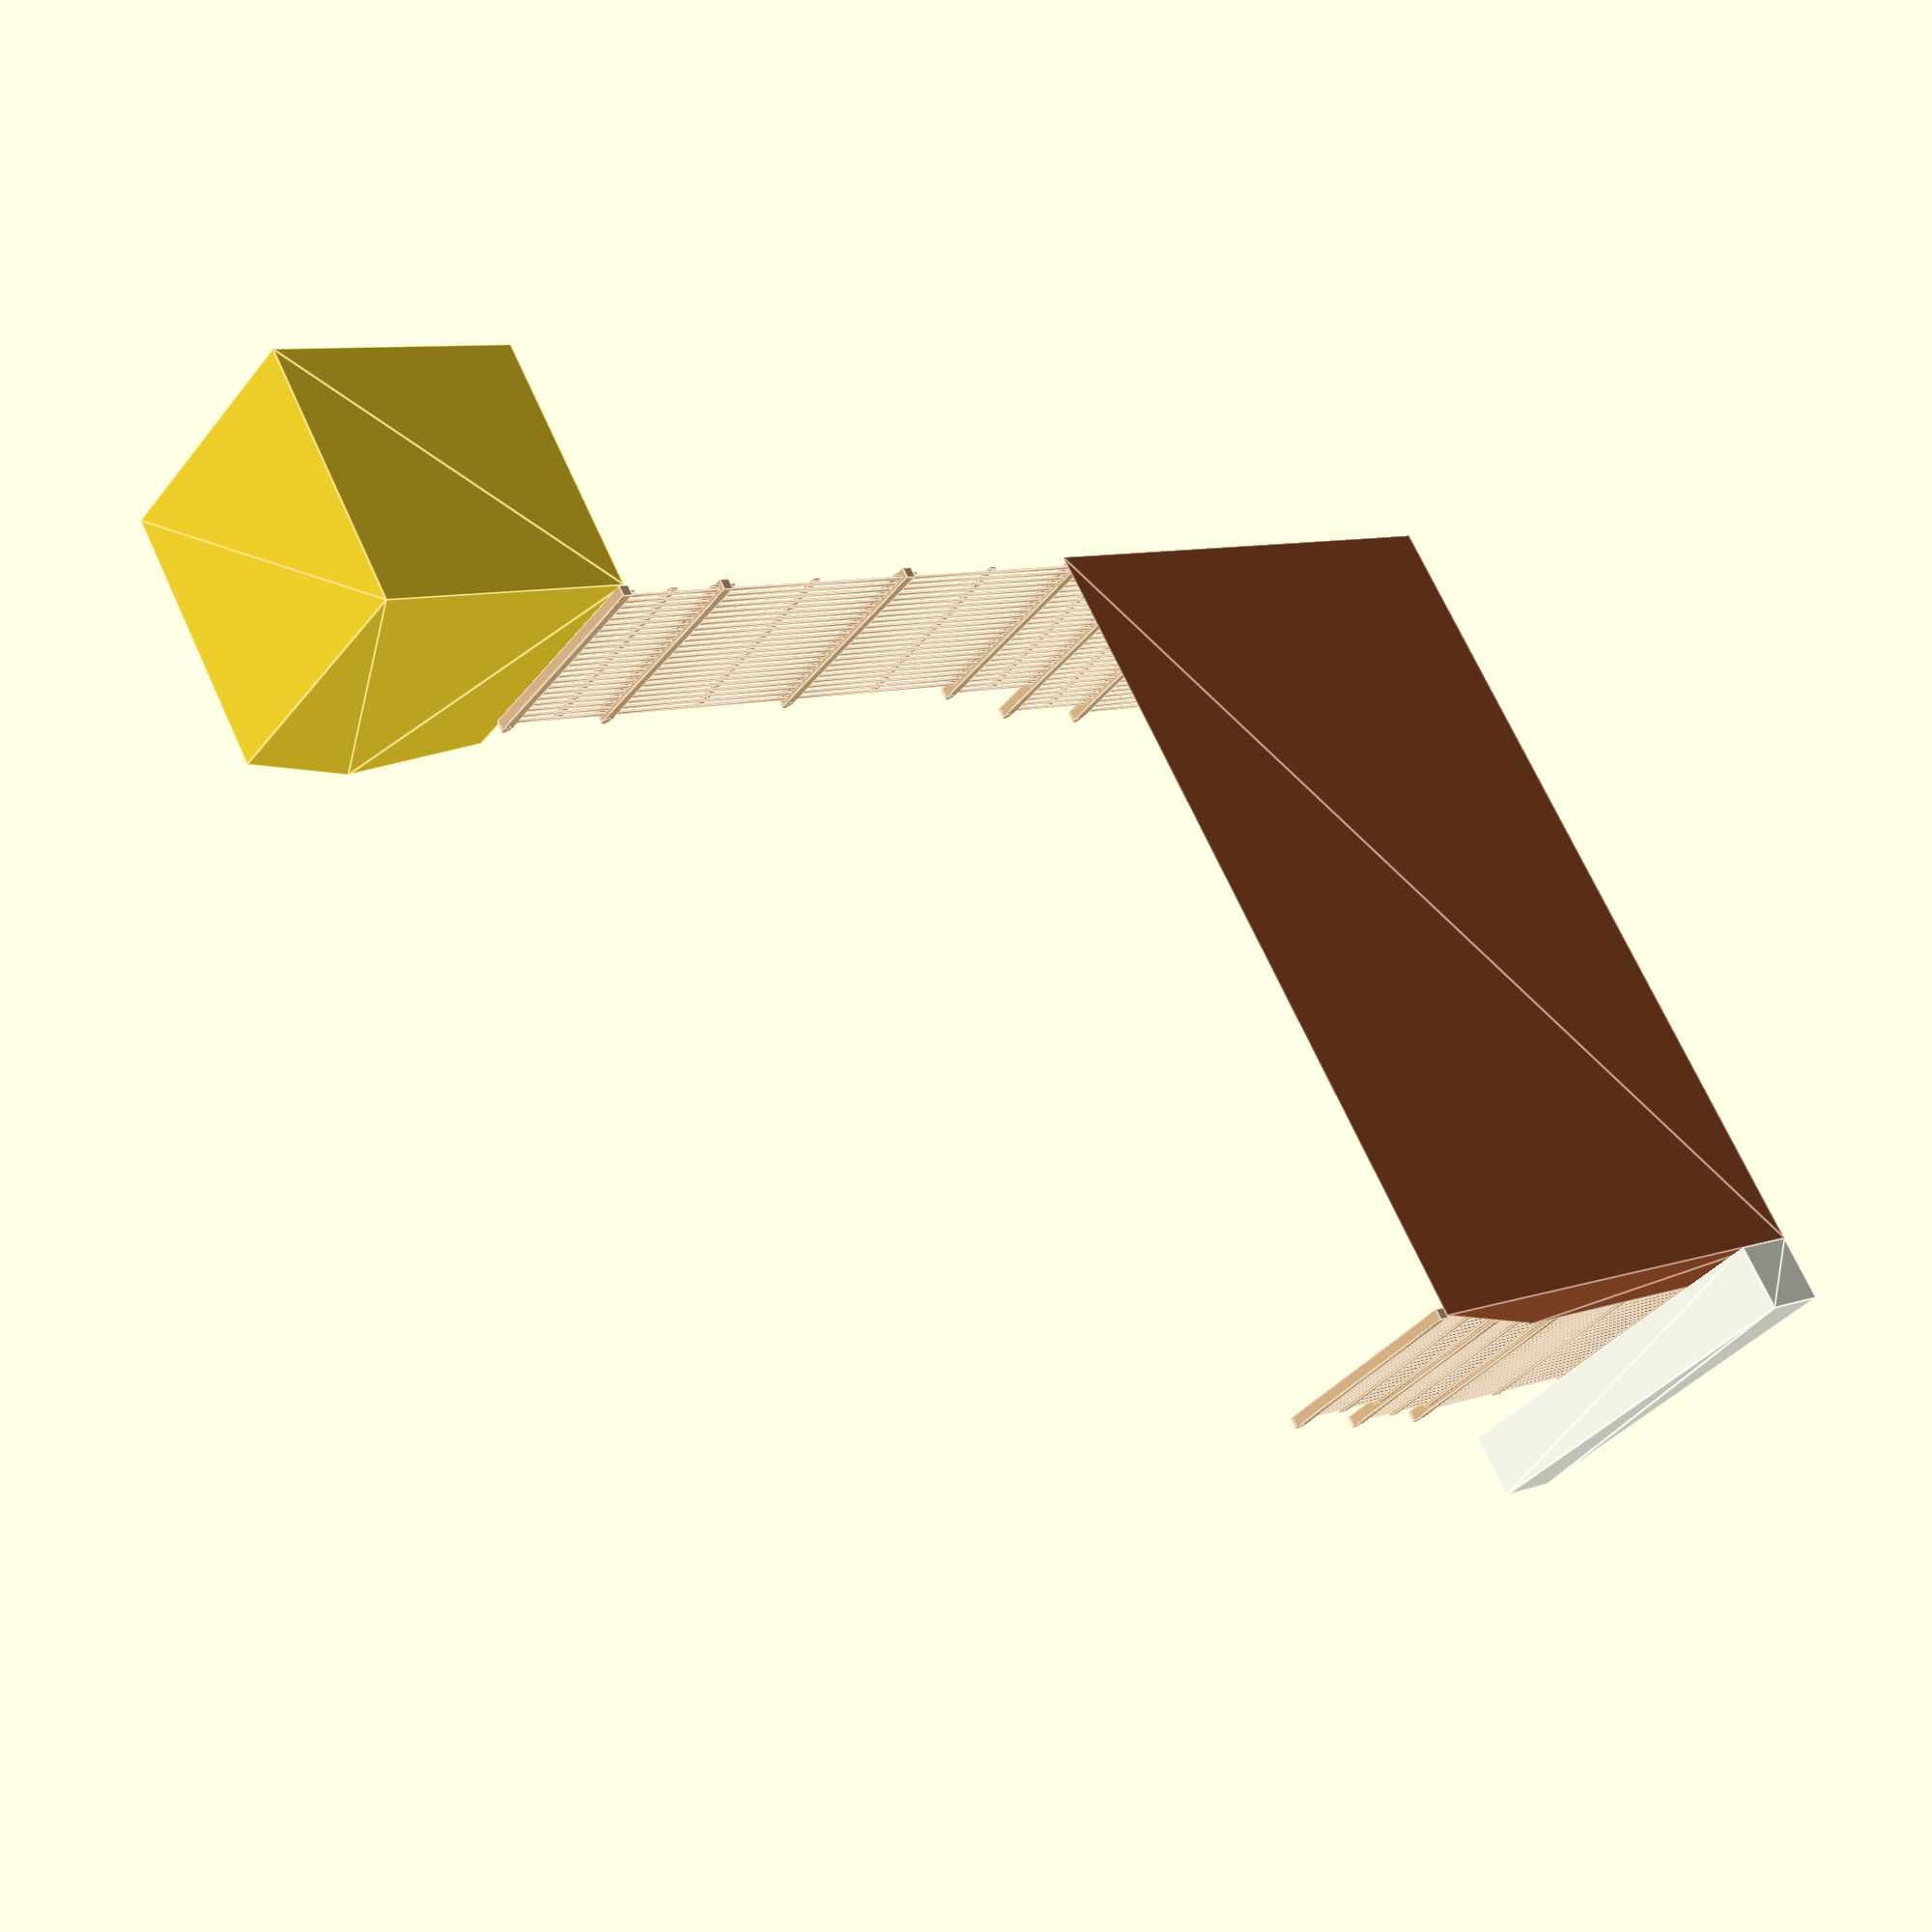
<openscad>
// Sichtschutz
/* 
  #Examples
  
  ## 212x55x180cm mit Pflanzkasten - 1180EUR
  Leisten 28mm
  https://www.binnen-markt.de/pflanzkasten-212-sichtschutz-lang-holz.html
  
  ## OBI DIY
  https://www.obi.de/magazin/garten/zaun/sichtschutz-aus-holz-bauen
  
  ## Hornbach "Rhombus Lärche" 180x180cm - 149EUR oder 90x180cm - 99EUR
  Leisten 22x70mm, Pfähle 22x70mm
  https://www.hornbach.de/shop/Zaunelement-Rhombus-Laerche-180x180-cm-natur/6420621/artikel.html
  
  ## Hornbach DIY
  - H-Pfostentraäger, Beton für Tor
  - Einschraub-Bodenhülsen für Zaunpfähle
  - Pfosten kesseldruckimp.
    - 7x7x185cm - 9.95EUR
    - 9x9x185cm - 15.95EUR
  - Pfosten Lärche
    - 9x9x180cm - 38.95EUR (reel 8.5x8.5x180mm)
  https://www.hornbach.de/projekte/holzzaun-bauen/
  
  ## Mega-Holz
  https://mega-holz.de/produkt-kategorie/sichtschutzzaun/
  ### VARO Lärche 
  25x70mm
  ### Rhombus 180x180cm
  Lamellen: 24 x 77mm 
    https://mega-holz.de/produkt/rhombusleiste-laerche-24x77-cm/
  Verstrebungen: 25x75mm
  
  # Garten Maße
  Terasse: 2.53m
  Vorsprung Küche: 0.57m
  Hang: 1.66m x 0.62m (Küche)
  Küche <-> Tor: 4.35m
  
  
*/
/* [Dimensions] */
fenceDims=[1800,1800];
postDims=[90,90,1900];
panelDims=[1719,1140,35];
slopeDims=[1700,700];
terraceDims=[2530,7000];
hutDist=4600;
protrusion=560;
 
/* [Positioning] */
xOffsetLeft=200;
xOffsetRight=310;
yOffset=50;
/* [Panel Positioning] */
panelPos=[0,-15,650];
panelRot=[-5,0,0];

/*[Hidden]*/
fudge=0.1;


//floor
floorPoly=[[0,0],[terraceDims.x,0],[terraceDims.x+slopeDims.x,-slopeDims.y],[0,-slopeDims.y]];
color("Sienna")
  rotate([90,0,0]) linear_extrude(terraceDims.y) polygon(floorPoly);
//corner
color("ivory")
translate([0,-terraceDims.y-protrusion,-slopeDims.y]) linear_extrude(3500) square(protrusion);

//hut
translate([hutDist+terraceDims.x+slopeDims.x,0,-slopeDims.y]) hut();

//left
color("BurlyWood"){
  //fence1 (full)
  translate([(fenceDims.x+postDims.x)/2+xOffsetLeft,-yOffset,0]) RhombusDIY();
  //Post 1&2
  for (ix=[0,1])
    translate([ix*(fenceDims.x+postDims.x)+xOffsetLeft,-yOffset,0]) post();
  //fence2 (half)
  translate([fenceDims.x+postDims.x*1.5+xOffsetLeft+900/2,-yOffset,-140]) RhombusDIY([900,50,1800]);
  //Post 3
  translate([fenceDims.x*1.5+postDims.x*2+xOffsetLeft,-yOffset,-182.0]) post();
  //fence3 (half)
  translate([fenceDims.x*1.5+postDims.x*2.5+xOffsetLeft+900/2,-yOffset,-540]) RhombusDIY([900,50,1800]);
  //Post 4
  translate([fenceDims.x*2+postDims.x*3+xOffsetLeft,-yOffset,-600]) post();
  //fence4
  translate([fenceDims.x*2.5+postDims.x*3.5+xOffsetLeft,-yOffset,-670]) RhombusDIY();
  //Post 5
  translate([fenceDims.x*3+postDims.x*4+xOffsetLeft,-yOffset,-700]) post();
  //fence5
  translate([fenceDims.x*3.5+postDims.x*4.5+xOffsetLeft,-yOffset,-670]) RhombusDIY();
  //Post 6
  translate([fenceDims.x*4+postDims.x*5+xOffsetLeft,-yOffset,-700]) post();
  //fence6
  translate([fenceDims.x*4+postDims.x*5.5+xOffsetLeft+900/2,-yOffset,-670]) RhombusDIY([900,50,1800]);
  //Post 6
  translate([fenceDims.x*4.5+postDims.x*6+xOffsetLeft,-yOffset,-700]) post();
}

//right
color("BurlyWood"){
  //fence //1
  translate([(fenceDims.x+postDims.x)/2+xOffsetRight,-terraceDims.y+yOffset,0]) rotate(180) RhombusDIY();
  //Post 1&2
  for (ix=[0,1])
    translate([ix*(fenceDims.x+postDims.x)+xOffsetRight,-terraceDims.y+yOffset,0]) post();
  //fence2
  translate([fenceDims.x+postDims.x*1.5+xOffsetRight+900/2,-terraceDims.y+yOffset,-160]) rotate(180) RhombusDIY([900,50,1800]);
  //Post 3
  translate([fenceDims.x*1.5+postDims.x*2+xOffsetRight,-terraceDims.y+yOffset,-270.0]) post();
  //fence3
  translate([fenceDims.x*1.5+postDims.x*2.5+xOffsetRight+900/2,-terraceDims.y+yOffset,-580]) rotate(180) RhombusDIY([900,50,1800]);
  //Post 4
  translate([fenceDims.x*2+postDims.x*3+xOffsetRight,-terraceDims.y+yOffset,-620.0]) post();
}

*color("DarkSlateGrey"){
  translate([fenceDims.x+postDims.x,0,panelDims.y/2]+panelPos) rotate([90,0,0]+panelRot) solarPanel();
  translate([(fenceDims.x+postDims.x)*2,0,panelDims.y/2]+panelPos) rotate([90,+0,0]+panelRot) solarPanel();
}

*RhombusDIY();
module RhombusDIY(ovDims=[1800,50,1800]){
  braceDims=[70,20];
  profileDims=[70,20];
  profileCnt=23;
  profileDist=(ovDims.z-profileCnt*profileDims.x)/(profileCnt-1);
  
  //braces
  for (ix=[-1:1])
    translate([ix*(ovDims.x-braceDims.x)/2,braceDims.y/2,ovDims.z/2]) cube([braceDims.x,braceDims.y,ovDims.z],true);
  //profiles
  for (iz=[0:profileCnt-1])
    translate([0,-profileDims.y/2,iz*(profileDims.x+profileDist)+profileDims.x/2]) 
      rotate([0,-90,0]) linear_extrude(ovDims.x,center=true) rhombusProfile(dims=profileDims);
}

module VARO(){
  braceDims=[70,25];
  profileDims=[70,25];
  ovDims=[1800,50,1800];
  profileCnt=20;
  profileDist=21;
  //braces
  for (ix=[-1:1])
    translate([ix*(ovDims.x-braceDims.x)/2,braceDims.y/2,ovDims.z/2]) cube([braceDims.x,braceDims.y,ovDims.z],true);
  //profiles
  for (iz=[0:profileCnt-1])
    translate([0,-profileDims.y/2,iz*(profileDims.x+profileDist)+profileDims.x/2]) cube([ovDims.x,profileDims.y,profileDims.x],true);
}

module post(size=[90,90,1900],rounded=true){
  if (rounded){
    translate([0,0,(size.z-size.x/2)/2]) cube(size-[0,0,size.x/2],true);
    translate([0,0,size.z-size.x/2]) rotate([90,0,0]) cylinder(d=size.x,h=size.y,center=true);
  }
  else
    translate([0,0,size.z/2]) cube(size,true);
}

*solarPanel();
module solarPanel(size=[1719,1140,35]){
  //e.g. viessmann VitoVolt 300 M400WE
  //https://www.photovoltaik4all.de/media/pdf/5e/fd/79/Vitovolt_M400WE_6135350VDP00002_1.pdf
  glassThck=3.2;
  frameThck=1.5;
  drillDist=[1031,1090];
  drillDia=9;
  //frame
  color("darkSlateGrey") difference(){
    linear_extrude(size.z,convexity=2) difference(){
      square([size.x,size.y],true);
      square([size.x-size.z*2,size.y-size.z*2],true);
    }
    //mounting holes
    for (ix=[-1,1],iy=[-1,1])
      translate([ix*drillDist.x/2,iy*drillDist.y/2,-fudge/2]) cylinder(d=drillDia,h=size.z-frameThck+fudge);
  }  color("grey")//panel
  translate([0,0,size.z-glassThck-frameThck]) linear_extrude(glassThck) square([size.x-size.z*2,size.y-size.z*2],true);
}

module profiler(width=1800,profile=[70,25],count=10,dist=21){
  for (iz=[0:count-1])
    translate([0,-profile.y/2,iz*(profile.x+dist)+profile.x/2]) cube([width,profile.y,profile.x],true);
}

*rhombusProfile();
module rhombusProfile(dims=[77,24],radius=2,angle=45,center=true){
  edge=dims.y/tan(angle);
  $fn=20;
  poly=[[0,0],[edge,dims.y],[dims.x,dims.y],
        [dims.x-edge,0]];
  centerOffset= center ? [-dims.x/2,-dims.y/2] : [0,0];
  translate(centerOffset) offset(radius) offset(-radius) polygon(poly);
}

*hut();
module hut(size=[2200,2200,2500],roof=300){
  hutShape=[[0,0],[0,2200],[1100,2500],[2200,2200],[2200,0]];
  translate([0,size.y,0]) rotate([90,0,0]) linear_extrude(2200) polygon(hutShape);
}


</openscad>
<views>
elev=37.5 azim=29.7 roll=146.6 proj=p view=edges
</views>
